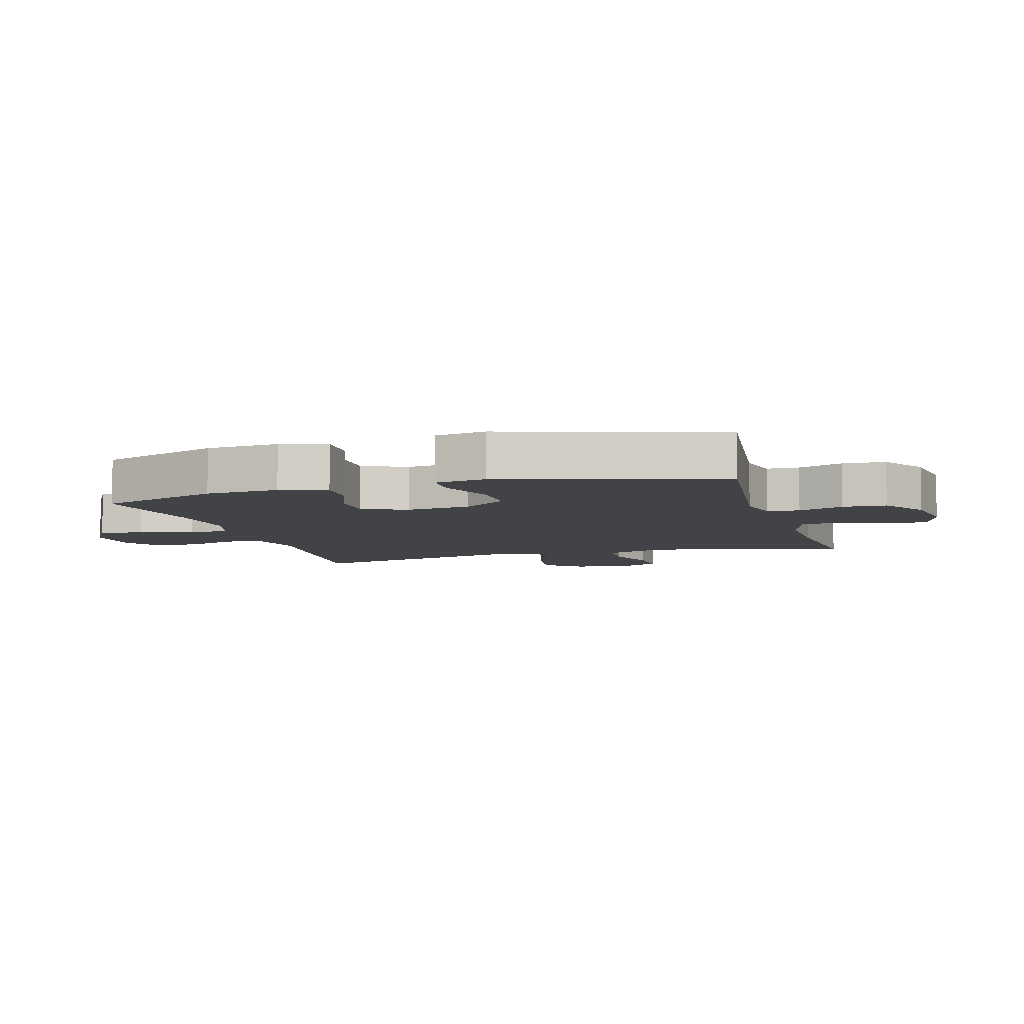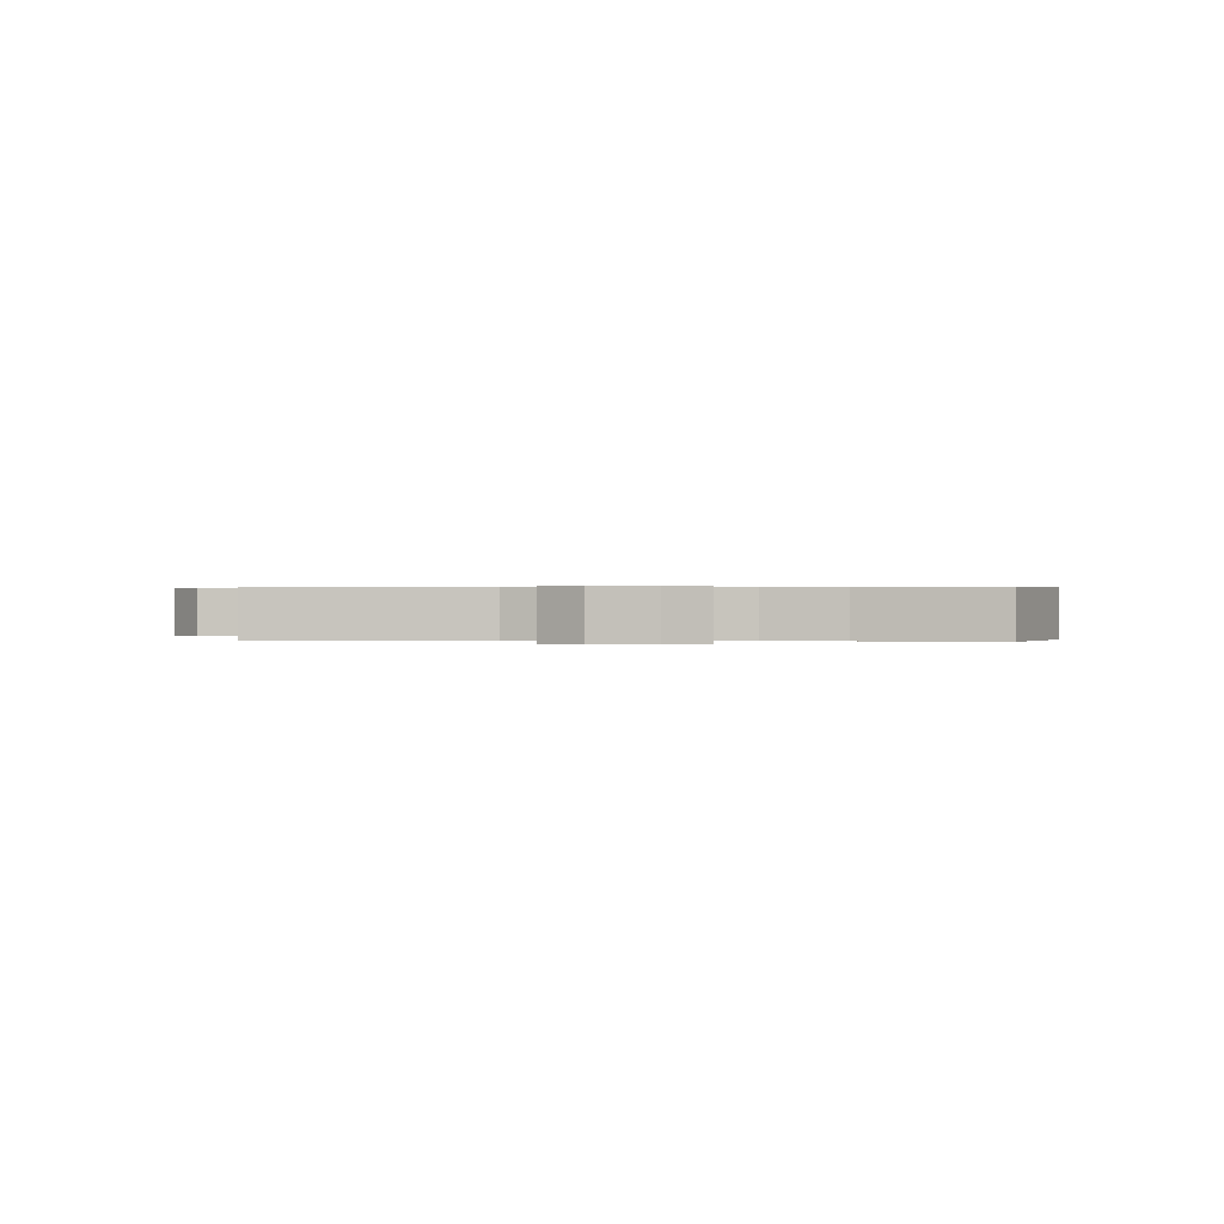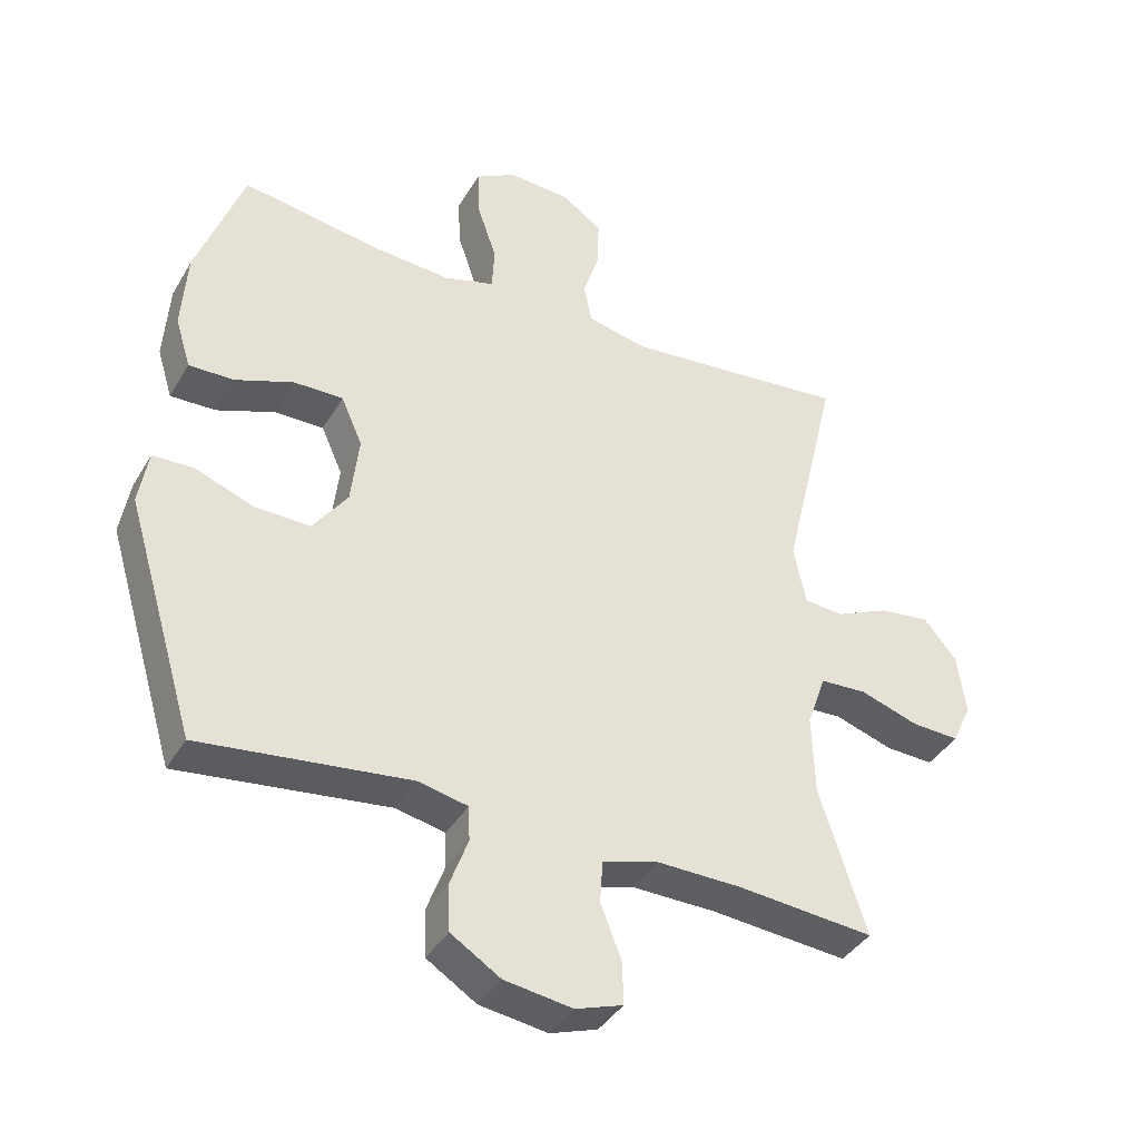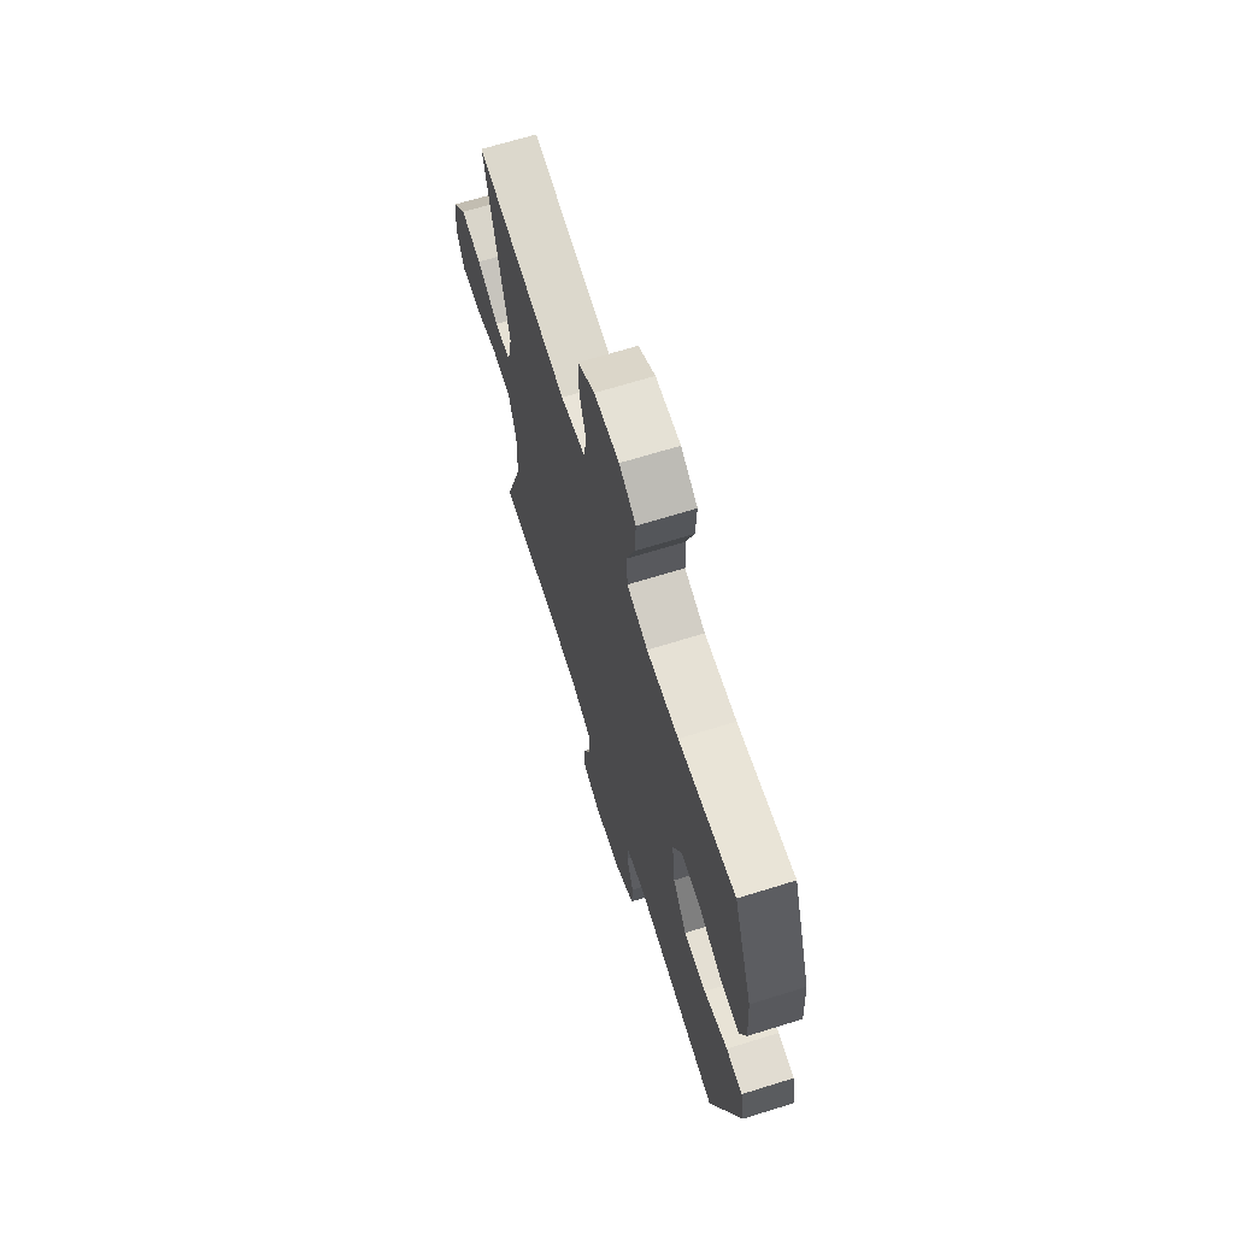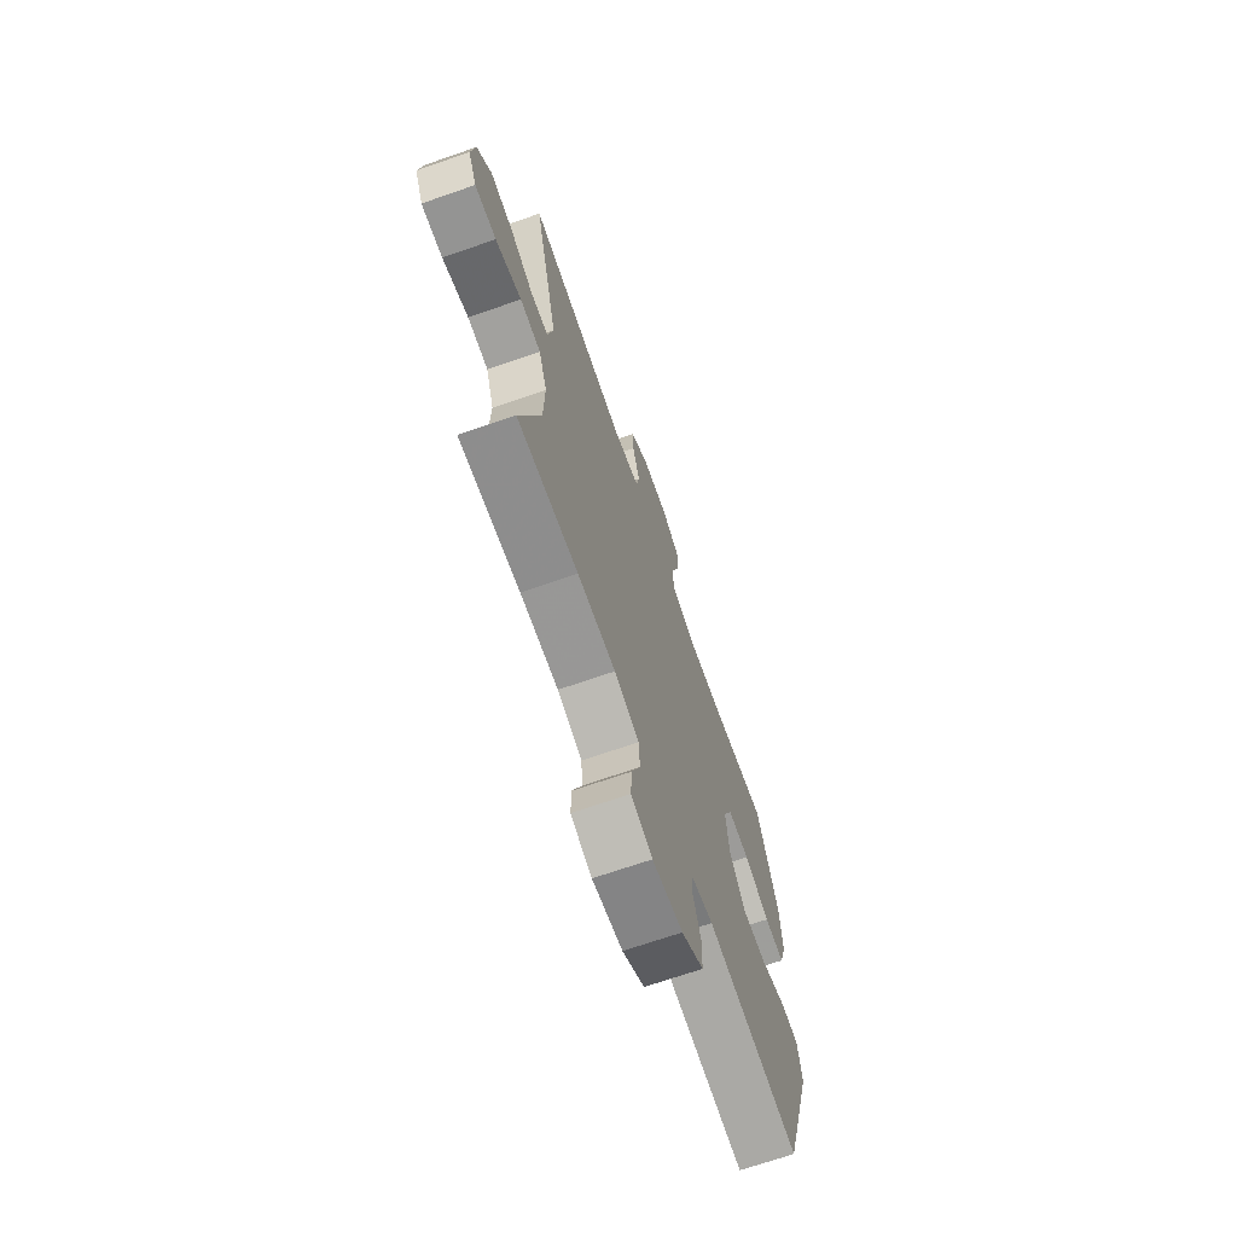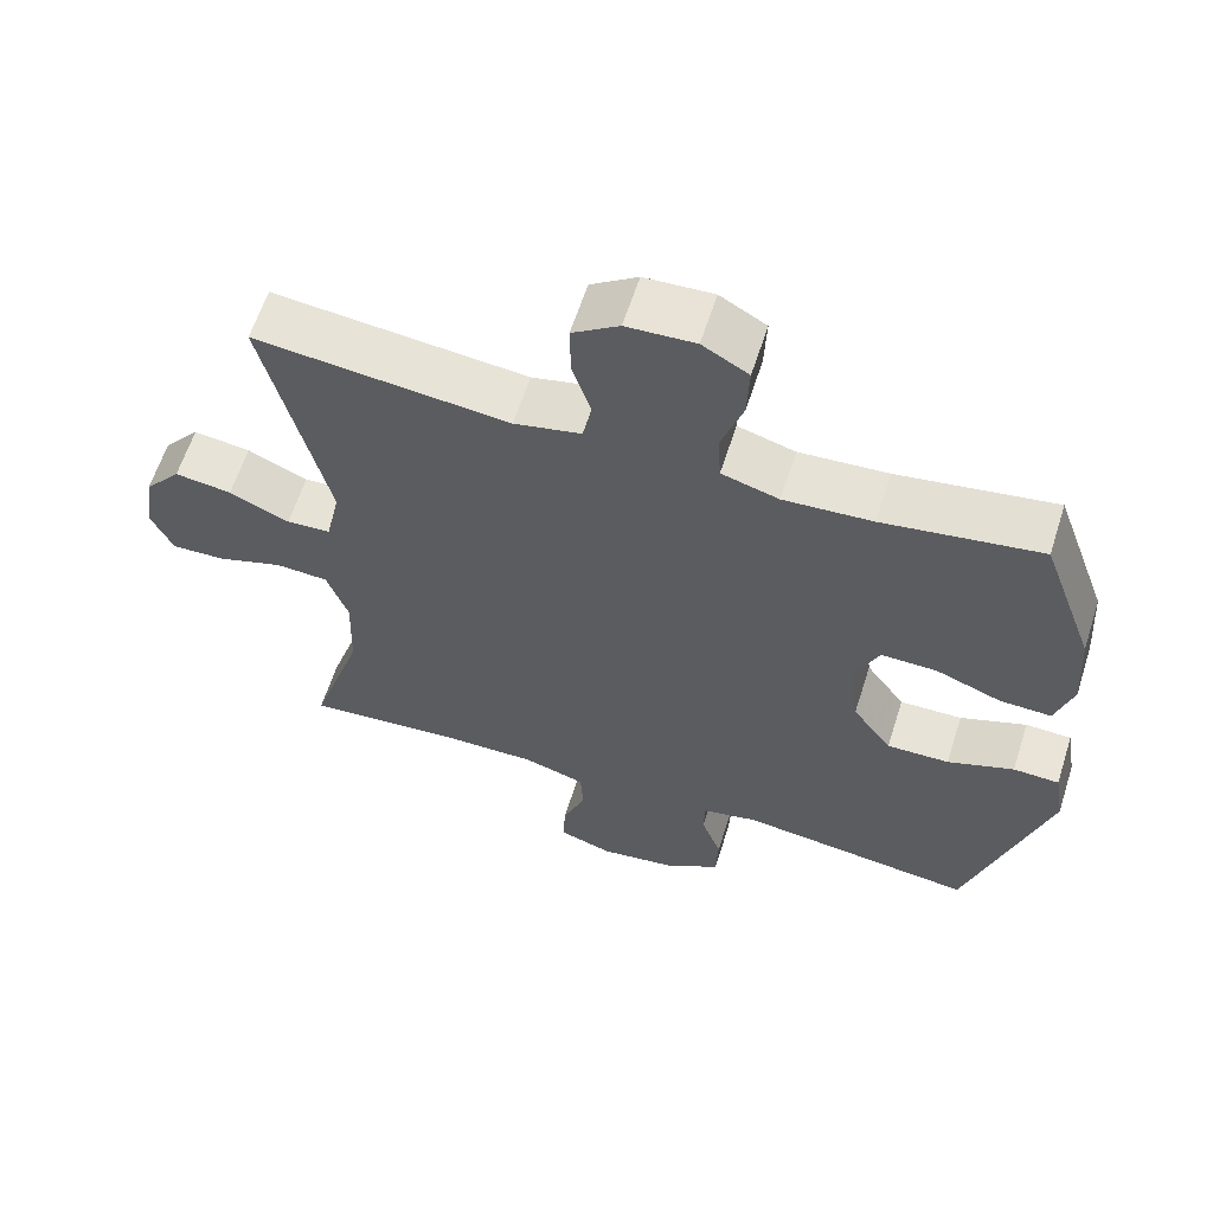
<metadata>
{"format":"obj","ext":"obj","renderer":"f3d","projection":"perspective","resolution":1024,"background":"white","views":[{"elev":-7.0,"azim":106.3,"up":"+Y"},{"elev":0.3,"azim":4.8,"up":"+Y"},{"elev":-39.0,"azim":152.4,"up":"+Z"},{"elev":67.6,"azim":72.7,"up":"+Z"},{"elev":-69.2,"azim":-70.8,"up":"+Z"},{"elev":61.4,"azim":17.7,"up":"+Z"}]}
</metadata>
<code>
v -0.5 0.07 -0.5
v -0.43 0.07 -0.283
v -0.426 0.07 -0.161
v -0.454 0.07 -0.081
v -0.524 0.07 -0.077
v -0.612 0.07 -0.106
v -0.684 0.07 -0.109
v -0.713 0.07 -0.046
v -0.7 0.07 0.045
v -0.651 0.07 0.104
v -0.575 0.07 0.094
v -0.495 0.07 0.058
v -0.436 0.07 0.062
v -0.417 0.07 0.15
v -0.5 0.07 0.5
v -0.162 0.07 0.466
v -0.073 0.07 0.486
v -0.061 0.07 0.545
v -0.086 0.07 0.623
v -0.087 0.07 0.694
v -0.025 0.07 0.736
v 0.066 0.07 0.741
v 0.127 0.07 0.706
v 0.124 0.07 0.632
v 0.095 0.07 0.547
v 0.099 0.07 0.481
v 0.175 0.07 0.459
v 0.292 0.07 0.467
v 0.5 0.07 0.5
v 0.571 0.07 0.304
v 0.579 0.07 0.186
v 0.556 0.07 0.111
v 0.488 0.07 0.113
v 0.401 0.07 0.146
v 0.327 0.07 0.147
v 0.295 0.07 0.075
v 0.307 0.07 -0.029
v 0.359 0.07 -0.101
v 0.442 0.07 -0.099
v 0.53 0.07 -0.066
v 0.591 0.07 -0.068
v 0.605 0.07 -0.151
v 0.5 0.07 -0.5
v 0.186 0.07 -0.462
v 0.112 0.07 -0.478
v 0.11 0.07 -0.53
v 0.137 0.07 -0.603
v 0.134 0.07 -0.673
v 0.06 0.07 -0.72
v -0.042 0.07 -0.735
v -0.113 0.07 -0.711
v -0.111 0.07 -0.647
v -0.08 0.07 -0.568
v -0.084 0.07 -0.505
v -0.167 0.07 -0.48
v -0.295 0.07 -0.482
v -0.5 0 -0.5
v -0.43 0 -0.283
v -0.426 0 -0.161
v -0.454 0 -0.081
v -0.524 0 -0.077
v -0.612 0 -0.106
v -0.684 0 -0.109
v -0.713 0 -0.046
v -0.7 0 0.045
v -0.651 0 0.104
v -0.575 0 0.094
v -0.495 0 0.058
v -0.436 0 0.062
v -0.417 0 0.15
v -0.5 0 0.5
v -0.162 0 0.466
v -0.073 0 0.486
v -0.061 0 0.545
v -0.086 0 0.623
v -0.087 0 0.694
v -0.025 0 0.736
v 0.066 0 0.741
v 0.127 0 0.706
v 0.124 0 0.632
v 0.095 0 0.547
v 0.099 0 0.481
v 0.175 0 0.459
v 0.292 0 0.467
v 0.5 0 0.5
v 0.571 0 0.304
v 0.579 0 0.186
v 0.556 0 0.111
v 0.488 0 0.113
v 0.401 0 0.146
v 0.327 0 0.147
v 0.295 0 0.075
v 0.307 0 -0.029
v 0.359 0 -0.101
v 0.442 0 -0.099
v 0.53 0 -0.066
v 0.591 0 -0.068
v 0.605 0 -0.151
v 0.5 0 -0.5
v 0.186 0 -0.462
v 0.112 0 -0.478
v 0.11 0 -0.53
v 0.137 0 -0.603
v 0.134 0 -0.673
v 0.06 0 -0.72
v -0.042 0 -0.735
v -0.113 0 -0.711
v -0.111 0 -0.647
v -0.08 0 -0.568
v -0.084 0 -0.505
v -0.167 0 -0.48
v -0.295 0 -0.482
f 50 51 52 53
f 50 53 54
f 49 50 54
f 46 47 48 49
f 45 46 49 54
f 44 45 54 55
f 42 43 44
f 39 40 41 42
f 38 39 42 44
f 37 38 44 55
f 31 32 33 34
f 31 34 35
f 28 29 30 31
f 27 28 31 35
f 26 27 35 36
f 22 23 24 25
f 22 25 26
f 21 22 26
f 18 19 20 21
f 18 21 26 36
f 14 15 16
f 13 14 16 17
f 9 10 11 12
f 7 8 9 12
f 5 6 7 12
f 4 5 12 13
f 3 4 13 17
f 56 1 2
f 56 2 3 17
f 37 55 56 17
f 17 18 36 37
f 109 108 107 106
f 110 109 106
f 110 106 105
f 105 104 103 102
f 110 105 102 101
f 111 110 101 100
f 100 99 98
f 98 97 96 95
f 100 98 95 94
f 111 100 94 93
f 90 89 88 87
f 91 90 87
f 87 86 85 84
f 91 87 84 83
f 92 91 83 82
f 81 80 79 78
f 82 81 78
f 82 78 77
f 77 76 75 74
f 92 82 77 74
f 72 71 70
f 73 72 70 69
f 68 67 66 65
f 68 65 64 63
f 68 63 62 61
f 69 68 61 60
f 73 69 60 59
f 58 57 112
f 73 59 58 112
f 73 112 111 93
f 93 92 74 73
f 1 57 58 2
f 2 58 59 3
f 3 59 60 4
f 4 60 61 5
f 5 61 62 6
f 6 62 63 7
f 7 63 64 8
f 8 64 65 9
f 9 65 66 10
f 10 66 67 11
f 11 67 68 12
f 12 68 69 13
f 13 69 70 14
f 14 70 71 15
f 15 71 72 16
f 16 72 73 17
f 17 73 74 18
f 18 74 75 19
f 19 75 76 20
f 20 76 77 21
f 21 77 78 22
f 22 78 79 23
f 23 79 80 24
f 24 80 81 25
f 25 81 82 26
f 26 82 83 27
f 27 83 84 28
f 28 84 85 29
f 29 85 86 30
f 30 86 87 31
f 31 87 88 32
f 32 88 89 33
f 33 89 90 34
f 34 90 91 35
f 35 91 92 36
f 36 92 93 37
f 37 93 94 38
f 38 94 95 39
f 39 95 96 40
f 40 96 97 41
f 41 97 98 42
f 42 98 99 43
f 43 99 100 44
f 44 100 101 45
f 45 101 102 46
f 46 102 103 47
f 47 103 104 48
f 48 104 105 49
f 49 105 106 50
f 50 106 107 51
f 51 107 108 52
f 52 108 109 53
f 53 109 110 54
f 54 110 111 55
f 55 111 112 56
f 56 112 57 1

</code>
